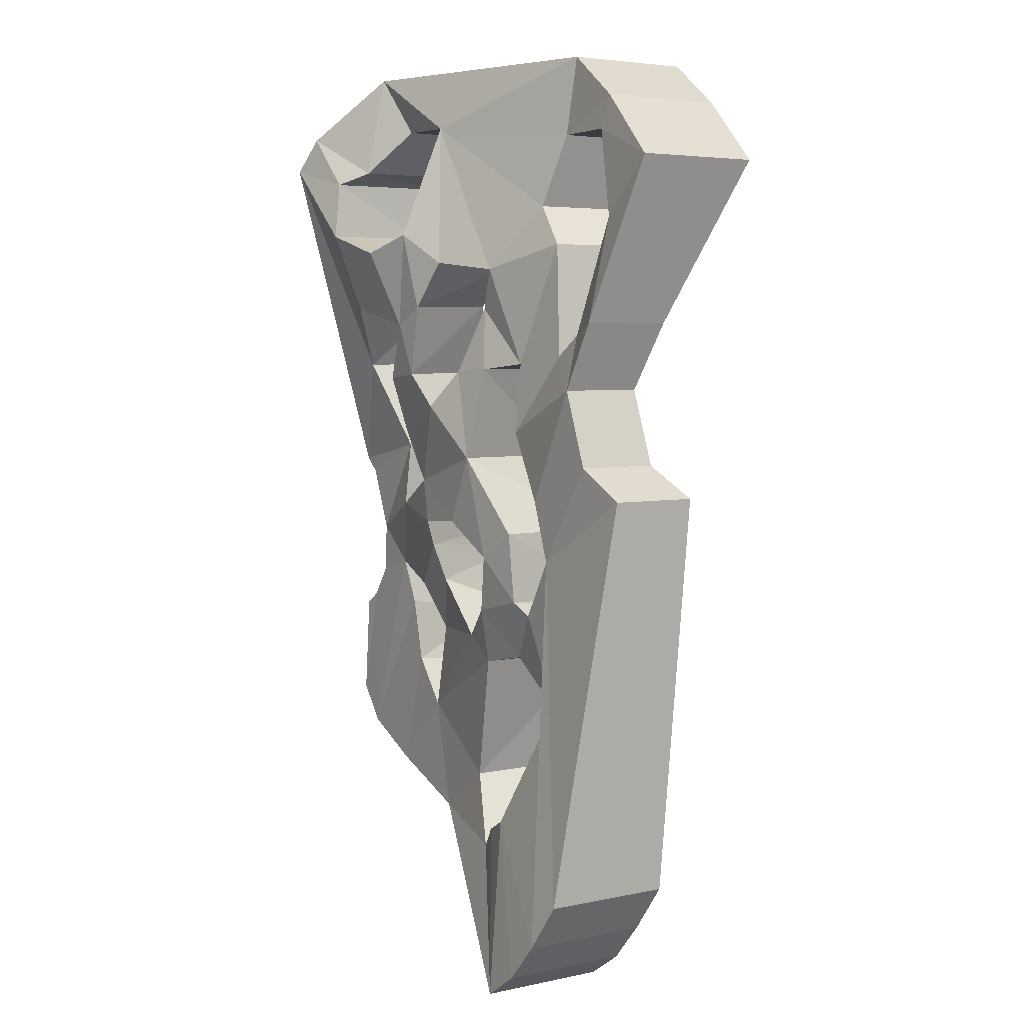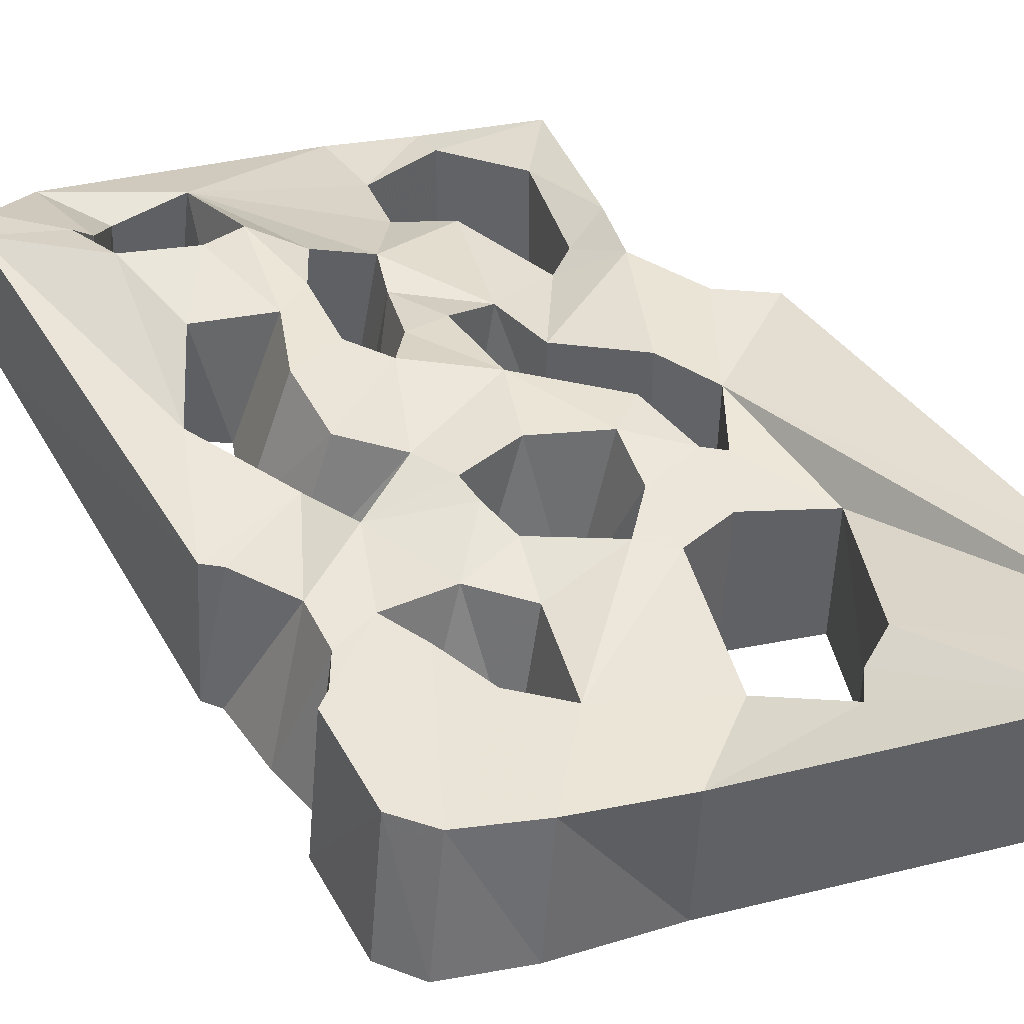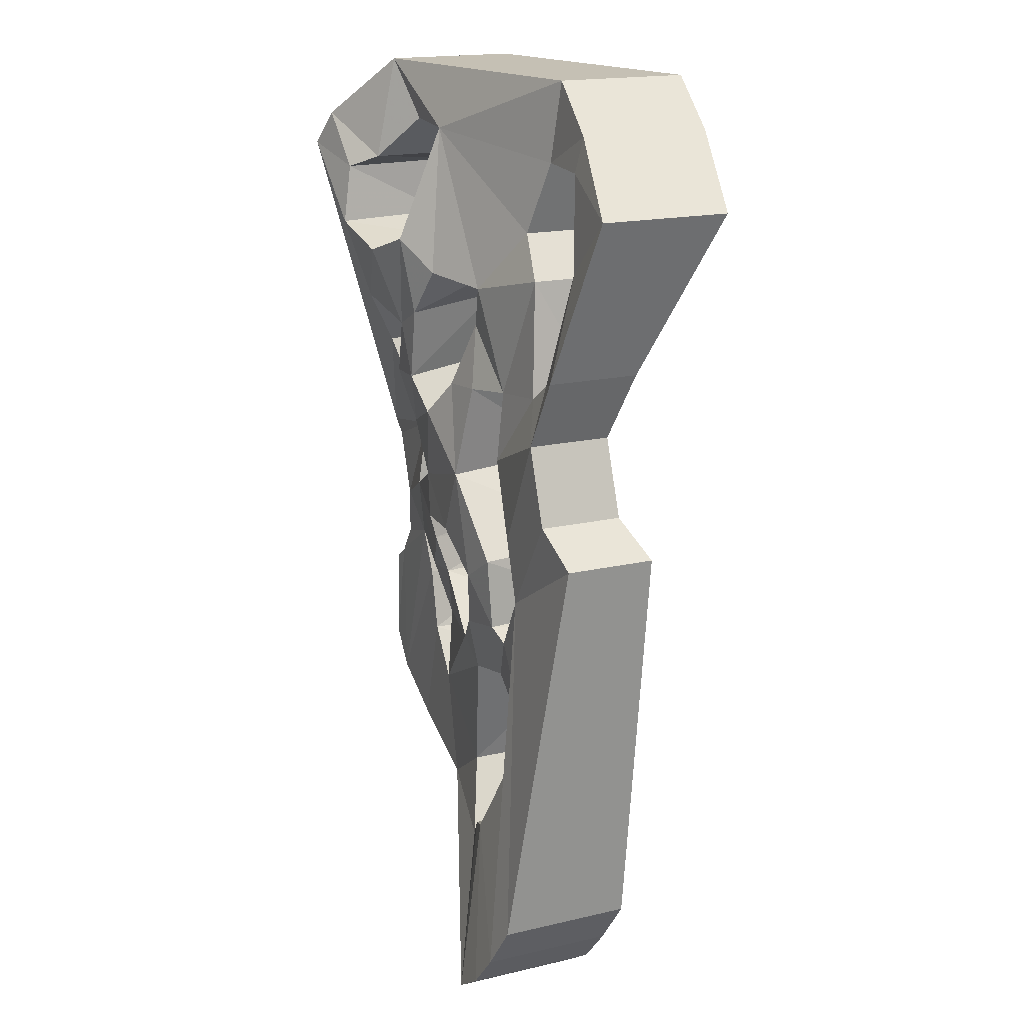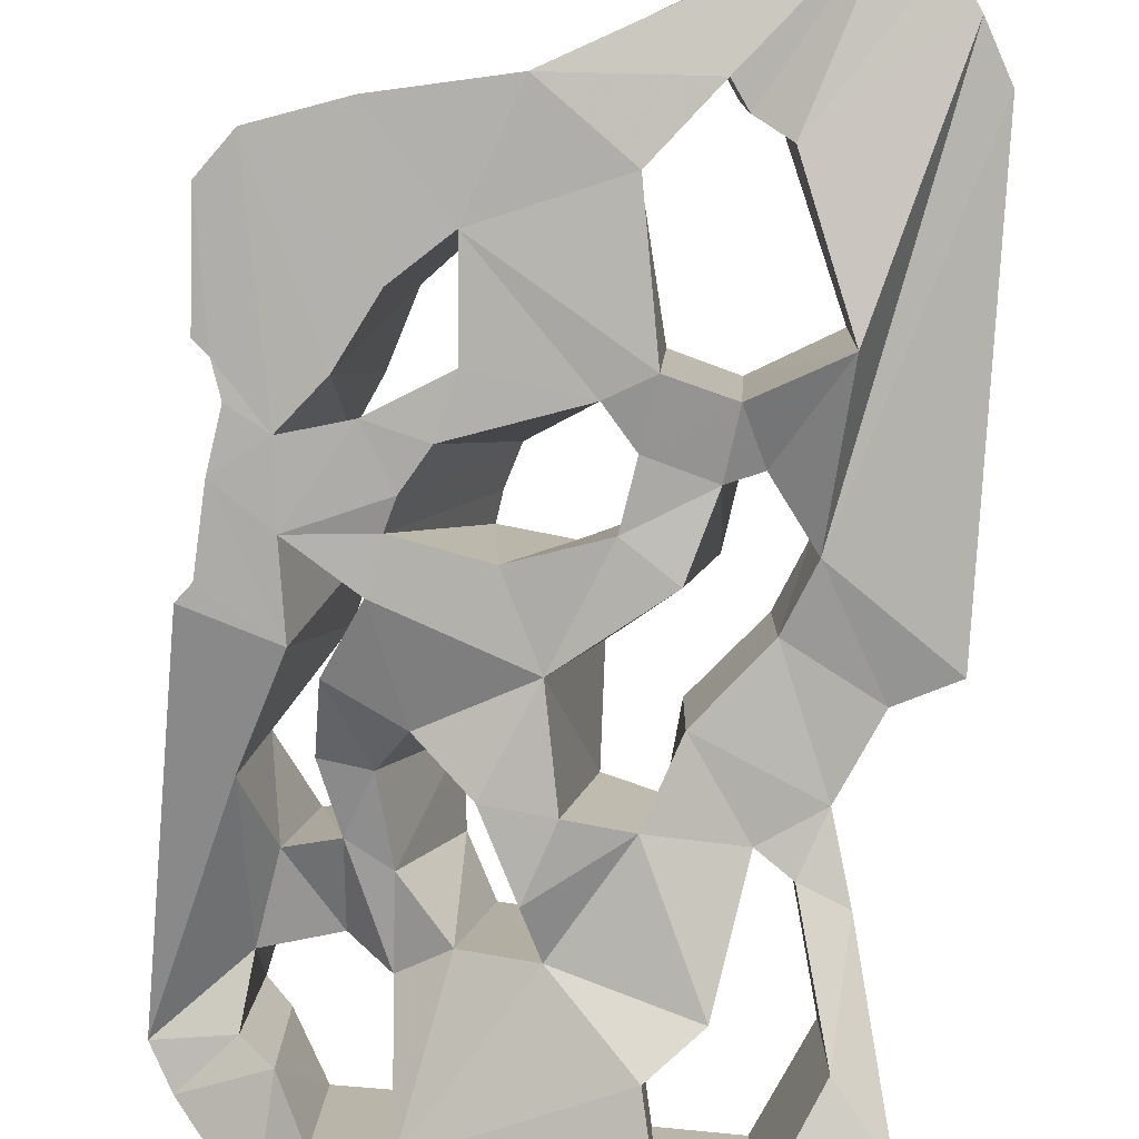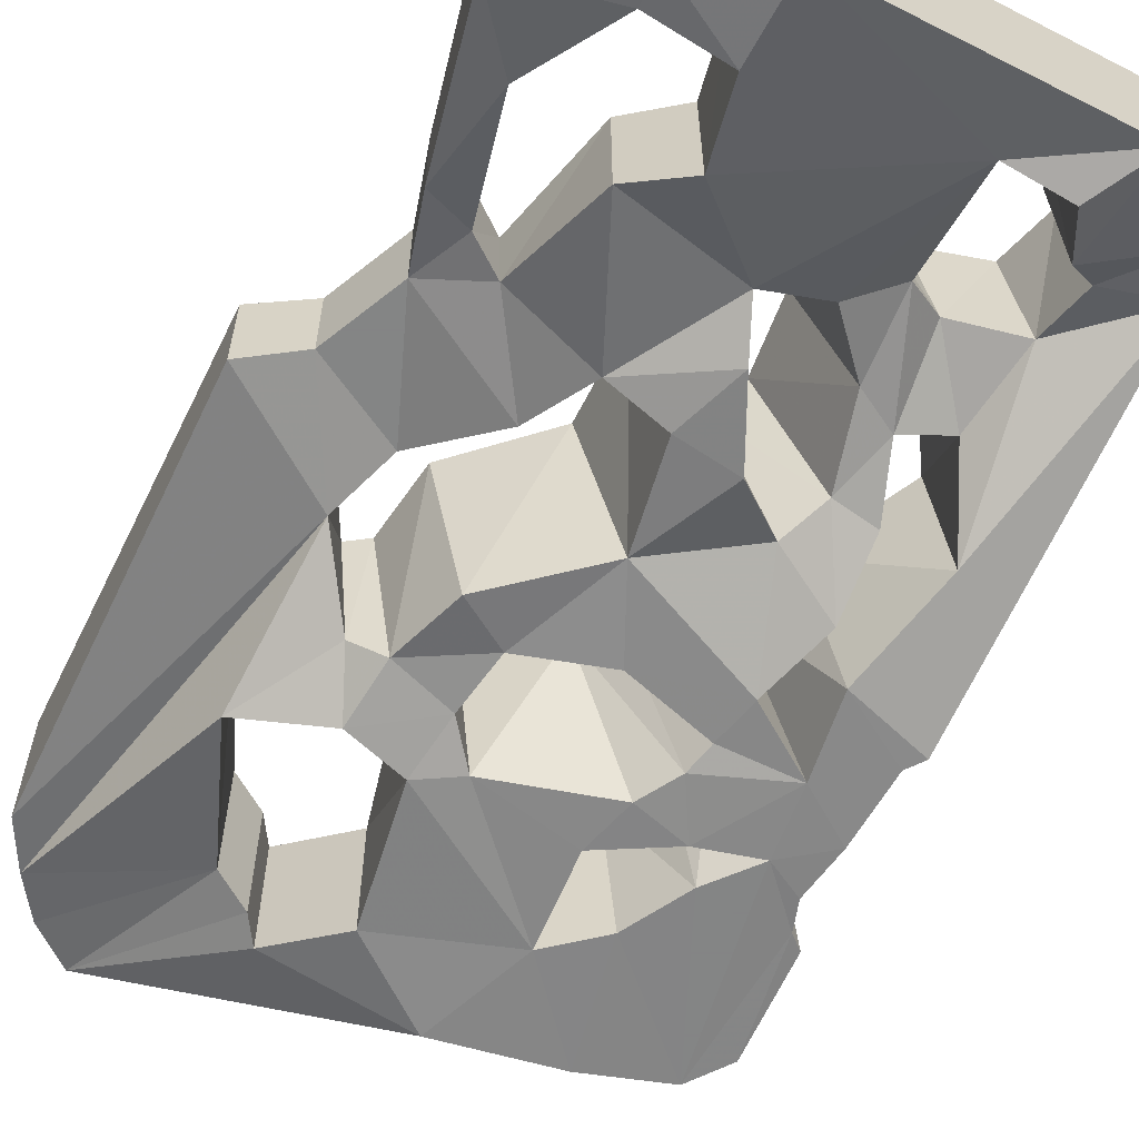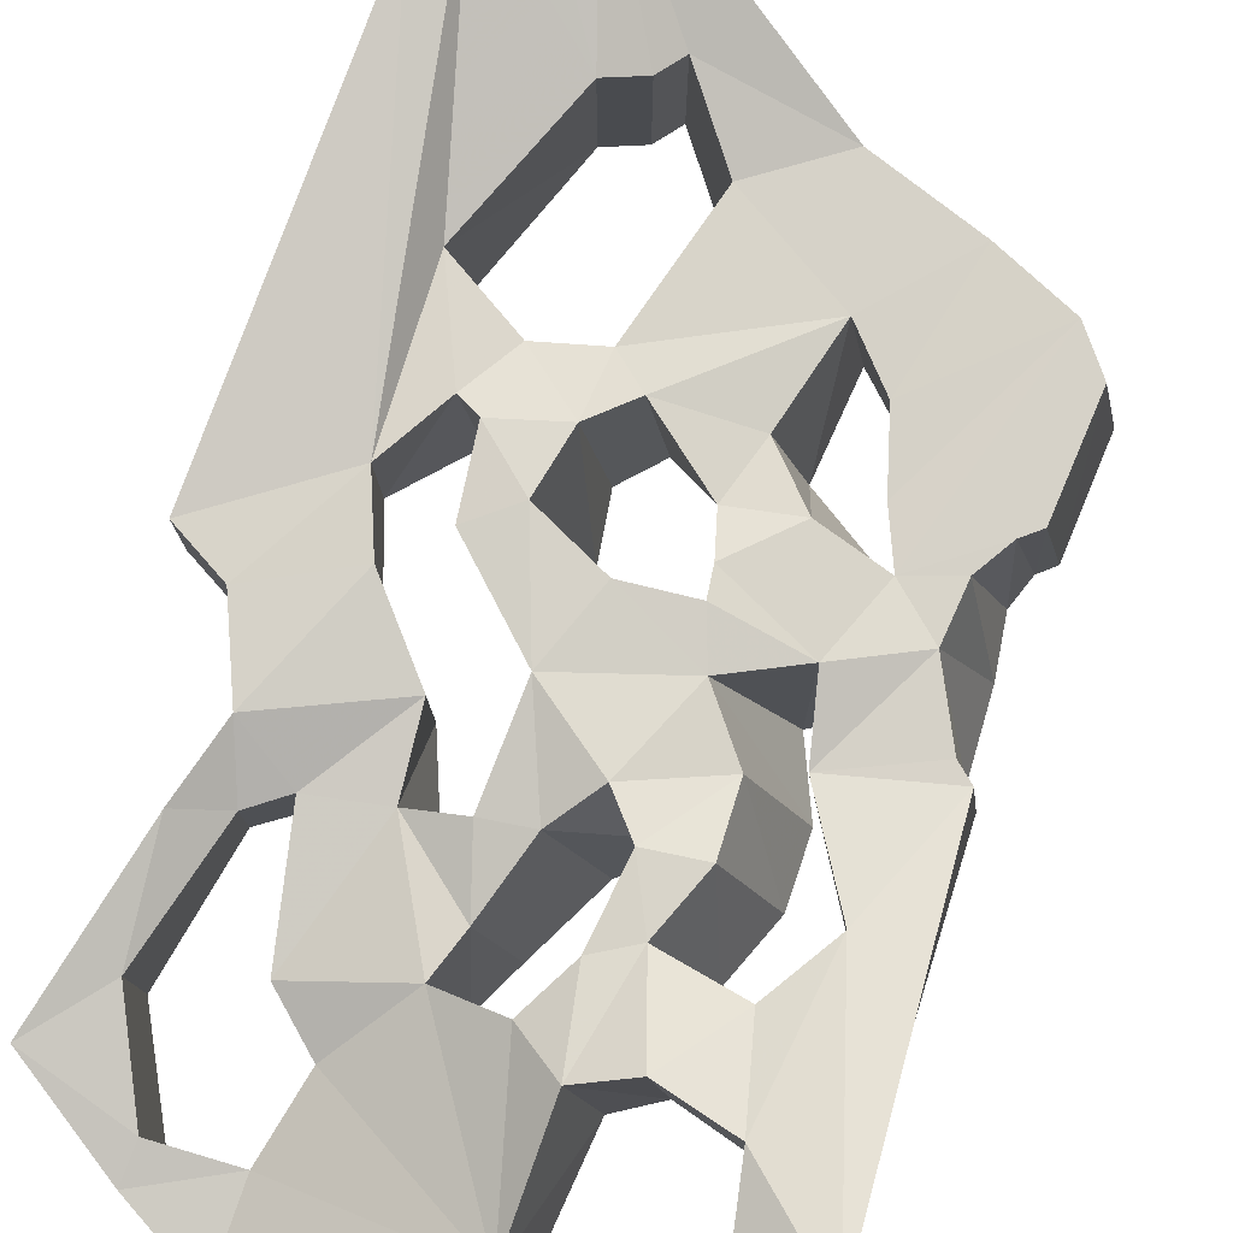
<metadata>
{"format":"obj","ext":"obj","renderer":"f3d","projection":"perspective","resolution":1024,"background":"white","views":[{"elev":4.7,"azim":-123.9,"up":"+Z"},{"elev":43.8,"azim":145.9,"up":"+Y"},{"elev":18.2,"azim":-114.2,"up":"+Z"},{"elev":-78.5,"azim":171.6,"up":"+Y"},{"elev":-61.6,"azim":-30.7,"up":"+Y"},{"elev":78.4,"azim":16.2,"up":"+Y"}]}
</metadata>
<code>
v 0.9188 0.116 2.118
v 1.275 0.1802 2.216
v 1.144 0.1271 2.407
v 0.4798 -0.3333 -0.3867
v 0.4278 -0.3269 -0.6747
v 0.7624 -0.3423 -0.4414
v 1.341 -0.3221 0.3388
v 1.046 -0.1629 1.003
v -0.08102 -0.2446 1.332
v -0.4883 -0.1592 1.004
v -0.1798 -0.2353 0.9701
v 0.1829 -0.2331 0.04216
v 0.6523 -0.3087 0.2227
v -0.045 -0.2082 0.4451
v 0.6168 -0.2973 -0.02565
v 0.9972 -0.3407 0.02641
v -0.2669 -0.2359 -0.4425
v -0.5899 -0.2099 -0.3695
v -0.6085 -0.2759 -0.6933
v -0.6708 -0.06161 -1.633
v -1.007 -0.1904 -0.9291
v -1.293 0.1476 -2.189
v 0.5846 -0.3248 -0.1787
v 0.8585 0.1618 1.353
v 0.9056 0.2361 1.799
v 0.5615 0.2649 1.685
v 0.7551 -0.1395 2.755
v 0.2523 -0.1963 2.423
v 0.5824 -0.2125 2.427
v -0.2047 -0.1475 1.569
v -0.6319 -0.3743 1.914
v -0.8578 -0.2536 1.687
v -1.226 0.1334 0.8688
v -1.13 0.06631 1.171
v -1.361 0.03367 1.242
v -1.161 -0.4609 2.503
v -1.141 -0.4218 2.313
v -0.7493 -0.4661 2.314
v 0.9223 -0.3383 -1.592
v 0.7352 -0.3393 -0.9269
v 0.5007 -0.3252 -1.171
v 0.3547 0.1415 1.791
v 0.4039 0.0848 1.36
v 0.6197 0.08639 1.257
v 1.061 -0.3475 -0.3359
v 1.327 -0.3475 -1.419
v 1.319 -0.3379 -0.5816
v 1.463 -0.3436 -1.208
v 1.398 -0.3321 -0.6414
v 0.9092 -0.3252 0.4428
v 1.282 -0.3419 -0.1446
v 1.28 -0.3272 0.2499
v -0.9458 0.05875 1.055
v -1.38 0.1334 0.451
v -1.646 0.06645 0.279
v -1.022 0.07069 -0.1002
v -1.448 0.1079 -1.936
v -0.6138 -0.00765 0.6181
v -0.9175 0.1334 0.2388
v 0.1391 -0.2409 0.9528
v 0.5354 0.006131 0.9521
v 0.782 -0.183 0.5789
v 0.765 0.0001484 0.9323
v 0.4212 -0.1203 0.7473
v -0.5008 -0.2561 0.02501
v -0.2366 -0.2214 -0.1261
v -0.2954 -0.2975 -0.7566
v -0.1203 -0.2763 -1.471
v -0.09636 -0.2885 -0.6238
v -0.3893 -0.1431 -1.839
v -0.4864 -0.1169 -1.717
v -0.918 0.1748 -2.541
v 0.3316 -0.316 -1.76
v 0.8835 -0.3475 -0.5867
v -0.7508 -0.1224 -0.4326
v -1.136 0.1748 -2.393
v 0.7581 -0.02463 2.182
v -0.7758 -0.5162 2.755
v -1.643 -0.3375 2.135
v -1.346 -0.2513 1.816
v 0.1363 0.0327 1.619
v 1.256 -0.344 -0.4276
v 0.8786 0.8399 2.113
v 1.144 0.8548 2.407
v 1.269 0.911 2.215
v 0.152 0.5216 -0.3055
v 0.4765 0.4786 -0.3622
v 0.2583 0.4534 -0.6179
v 1.265 0.4189 0.3814
v 0.9736 0.5519 0.9945
v -0.2511 0.4984 1.332
v -0.3437 0.5625 0.9781
v -0.608 0.4842 1.01
v -0.1213 0.6475 0.07305
v -0.2887 0.649 0.4586
v 0.2875 0.5917 0.2963
v 0.817 0.4079 -1.533
v 0.414 0.4178 -1.122
v 0.6271 0.4074 -0.8657
v 0.6386 0.5127 0.1297
v 0.2106 0.6128 0.05056
v -0.3856 0.6119 -0.4316
v -0.6552 0.5236 -0.6839
v -0.7166 0.6043 -0.3551
v 0.2056 0.7815 1.776
v 0.3439 0.7263 1.242
v 0.1462 0.7207 1.344
v 0.1995 0.5791 -0.09431
v 0.7421 0.773 1.343
v 0.4666 0.859 1.675
v 0.8291 0.8979 1.79
v 0.755 0.5882 2.755
v 0.549 0.5124 2.424
v 0.1584 0.5451 2.412
v -0.3395 0.522 1.56
v -0.8576 0.4036 1.688
v -0.632 0.3481 1.914
v -1.226 0.5976 0.8688
v -1.361 0.5479 1.242
v -1.13 0.4607 1.171
v -1.161 0.2668 2.503
v -0.7493 0.2615 2.314
v -1.141 0.3059 2.313
v -0.6708 0.6661 -1.633
v -1.293 0.8752 -2.189
v -1.024 0.5396 -0.9287
v 0.8092 0.415 -0.2593
v 1.182 0.4139 -0.5043
v 1.196 0.4034 -1.345
v 1.343 0.4053 -1.14
v 1.274 0.4174 -0.5711
v 1.065 0.413 -0.3335
v 1.024 0.4278 -0.05059
v 1.183 0.4172 0.3034
v 0.7069 0.4334 0.494
v -0.9569 0.4592 1.055
v -1.646 0.5648 0.279
v -1.032 0.5987 -0.09813
v -1.448 0.8356 -1.936
v -0.1093 0.5931 0.9615
v -0.6222 0.5288 0.6182
v 0.2156 0.7197 0.9435
v 0.4953 0.584 0.5863
v 0.4892 0.6925 0.9193
v 0.0691 0.6774 0.7534
v -0.4673 0.6475 -0.1134
v -0.6872 0.6201 0.03843
v -0.3461 0.537 -0.7469
v -0.1938 0.5561 -0.6038
v -0.1205 0.4516 -1.471
v 0.2897 0.4155 -1.741
v -0.3893 0.5845 -1.839
v -0.918 0.9025 -2.541
v 0.7141 0.4034 -0.5121
v -0.8244 0.5786 -0.4224
v 0.7502 0.7047 2.182
v -0.7758 0.2114 2.755
v -1.643 0.3902 2.135
v -1.346 0.4049 1.816
v -0.01665 0.6678 1.605
v -1.38 0.5976 0.451
v -0.9175 0.5976 0.2388
v -0.4864 0.6107 -1.717
v -1.136 0.9025 -2.393
f 1 2 3
f 4 5 6
f 7 2 8
f 9 10 11
f 12 13 14
f 13 15 16
f 17 18 19
f 20 21 22
f 6 23 4
f 24 25 26
f 27 28 29
f 30 31 32
f 33 34 35
f 36 37 38
f 39 40 41
f 42 43 44
f 23 6 16
f 6 45 16
f 45 46 47
f 46 48 47
f 48 49 47
f 15 23 16
f 8 50 7
f 50 16 51
f 52 50 51
f 2 1 25
f 50 52 7
f 16 45 51
f 2 25 8
f 30 32 10
f 32 53 10
f 53 34 33
f 54 55 56
f 55 57 56
f 53 33 58
f 33 54 59
f 9 30 10
f 60 9 11
f 33 59 58
f 59 54 56
f 57 22 56
f 58 10 53
f 44 43 61
f 62 63 61
f 63 44 61
f 14 13 64
f 62 61 64
f 11 14 60
f 14 64 60
f 14 65 66
f 65 18 66
f 18 17 66
f 66 12 14
f 17 19 67
f 67 68 41
f 5 4 69
f 70 71 72
f 71 20 72
f 5 69 41
f 68 70 73
f 70 72 73
f 73 39 41
f 68 73 41
f 39 46 40
f 46 45 74
f 40 46 74
f 21 19 75
f 19 18 75
f 75 56 21
f 56 22 21
f 76 20 22
f 42 44 26
f 44 24 26
f 24 8 25
f 1 3 77
f 3 27 77
f 77 27 29
f 28 27 78
f 78 36 38
f 36 79 37
f 79 35 80
f 35 34 80
f 42 28 81
f 28 78 38
f 81 28 30
f 81 43 42
f 31 30 28
f 38 31 28
f 79 80 37
f 47 82 45
f 45 82 51
f 13 62 64
f 12 15 13
f 17 67 69
f 69 67 41
f 20 76 72
f 83 84 85
f 86 87 88
f 89 90 85
f 91 92 93
f 94 95 96
f 97 98 99
f 96 100 101
f 102 103 104
f 105 106 107
f 87 86 108
f 109 110 111
f 112 113 114
f 115 116 117
f 118 119 120
f 121 122 123
f 124 125 126
f 87 100 127
f 127 128 129
f 130 128 131
f 128 127 132
f 127 133 132
f 134 133 135
f 85 111 83
f 135 89 134
f 100 133 127
f 85 90 111
f 115 93 116
f 116 93 136
f 136 118 120
f 137 138 139
f 91 93 115
f 140 92 91
f 139 138 125
f 141 136 93
f 106 142 107
f 143 142 144
f 144 142 106
f 95 145 96
f 96 145 143
f 143 145 142
f 92 140 95
f 95 140 145
f 95 146 147
f 147 146 104
f 104 146 102
f 94 96 101
f 146 95 94
f 102 148 103
f 88 149 86
f 150 151 152
f 152 151 153
f 151 98 97
f 150 98 151
f 97 99 129
f 129 154 127
f 99 154 129
f 126 155 103
f 103 155 104
f 155 126 138
f 105 110 106
f 106 110 109
f 109 111 90
f 83 156 84
f 84 156 112
f 114 157 112
f 157 122 121
f 121 123 158
f 158 159 119
f 119 159 120
f 105 160 114
f 114 122 157
f 160 115 114
f 117 114 115
f 122 114 117
f 158 123 159
f 108 100 87
f 129 128 130
f 101 100 108
f 90 89 135
f 135 133 100
f 161 138 137
f 136 141 118
f 118 162 161
f 118 141 162
f 162 138 161
f 102 149 148
f 148 98 150
f 149 98 148
f 152 153 163
f 163 153 124
f 88 98 149
f 124 153 164
f 138 126 125
f 164 125 124
f 156 113 112
f 160 105 107
f 122 31 38
f 37 122 38
f 80 123 37
f 34 159 80
f 42 114 28
f 26 105 42
f 111 26 25
f 83 25 1
f 156 1 77
f 113 77 29
f 28 113 29
f 27 157 78
f 89 2 7
f 121 79 36
f 3 112 27
f 157 36 78
f 2 84 3
f 98 5 41
f 5 87 6
f 6 127 45
f 127 74 45
f 74 99 40
f 99 41 40
f 155 56 75
f 138 59 56
f 59 141 58
f 58 93 10
f 10 92 11
f 92 14 11
f 95 65 14
f 147 18 65
f 104 75 18
f 19 148 67
f 21 103 19
f 20 126 21
f 67 150 68
f 163 20 71
f 152 71 70
f 150 70 68
f 96 62 13
f 143 63 62
f 144 44 63
f 44 109 24
f 24 90 8
f 8 135 50
f 50 100 16
f 100 13 16
f 102 66 17
f 66 94 12
f 23 86 4
f 86 69 4
f 149 17 69
f 12 101 15
f 15 108 23
f 158 35 79
f 54 137 55
f 118 54 33
f 119 33 35
f 72 151 73
f 137 57 55
f 139 22 57
f 125 76 22
f 46 130 48
f 39 129 46
f 73 97 39
f 164 72 76
f 130 49 48
f 134 7 52
f 133 52 51
f 132 51 82
f 128 82 47
f 131 47 49
f 60 91 9
f 91 30 9
f 115 81 30
f 81 107 43
f 43 142 61
f 61 145 64
f 64 140 60
f 136 34 53
f 116 53 32
f 117 32 31
f 122 117 31
f 37 123 122
f 80 159 123
f 34 120 159
f 42 105 114
f 26 110 105
f 111 110 26
f 83 111 25
f 156 83 1
f 113 156 77
f 28 114 113
f 27 112 157
f 89 85 2
f 121 158 79
f 3 84 112
f 157 121 36
f 2 85 84
f 98 88 5
f 5 88 87
f 6 87 127
f 127 154 74
f 74 154 99
f 99 98 41
f 155 138 56
f 138 162 59
f 59 162 141
f 58 141 93
f 10 93 92
f 92 95 14
f 95 147 65
f 147 104 18
f 104 155 75
f 19 103 148
f 21 126 103
f 20 124 126
f 67 148 150
f 163 124 20
f 152 163 71
f 150 152 70
f 96 143 62
f 143 144 63
f 144 106 44
f 44 106 109
f 24 109 90
f 8 90 135
f 50 135 100
f 100 96 13
f 102 146 66
f 66 146 94
f 23 108 86
f 86 149 69
f 149 102 17
f 12 94 101
f 15 101 108
f 158 119 35
f 54 161 137
f 118 161 54
f 119 118 33
f 72 153 151
f 137 139 57
f 139 125 22
f 125 164 76
f 46 129 130
f 39 97 129
f 73 151 97
f 164 153 72
f 130 131 49
f 134 89 7
f 133 134 52
f 132 133 51
f 128 132 82
f 131 128 47
f 60 140 91
f 91 115 30
f 115 160 81
f 81 160 107
f 43 107 142
f 61 142 145
f 64 145 140
f 136 120 34
f 116 136 53
f 117 116 32

</code>
